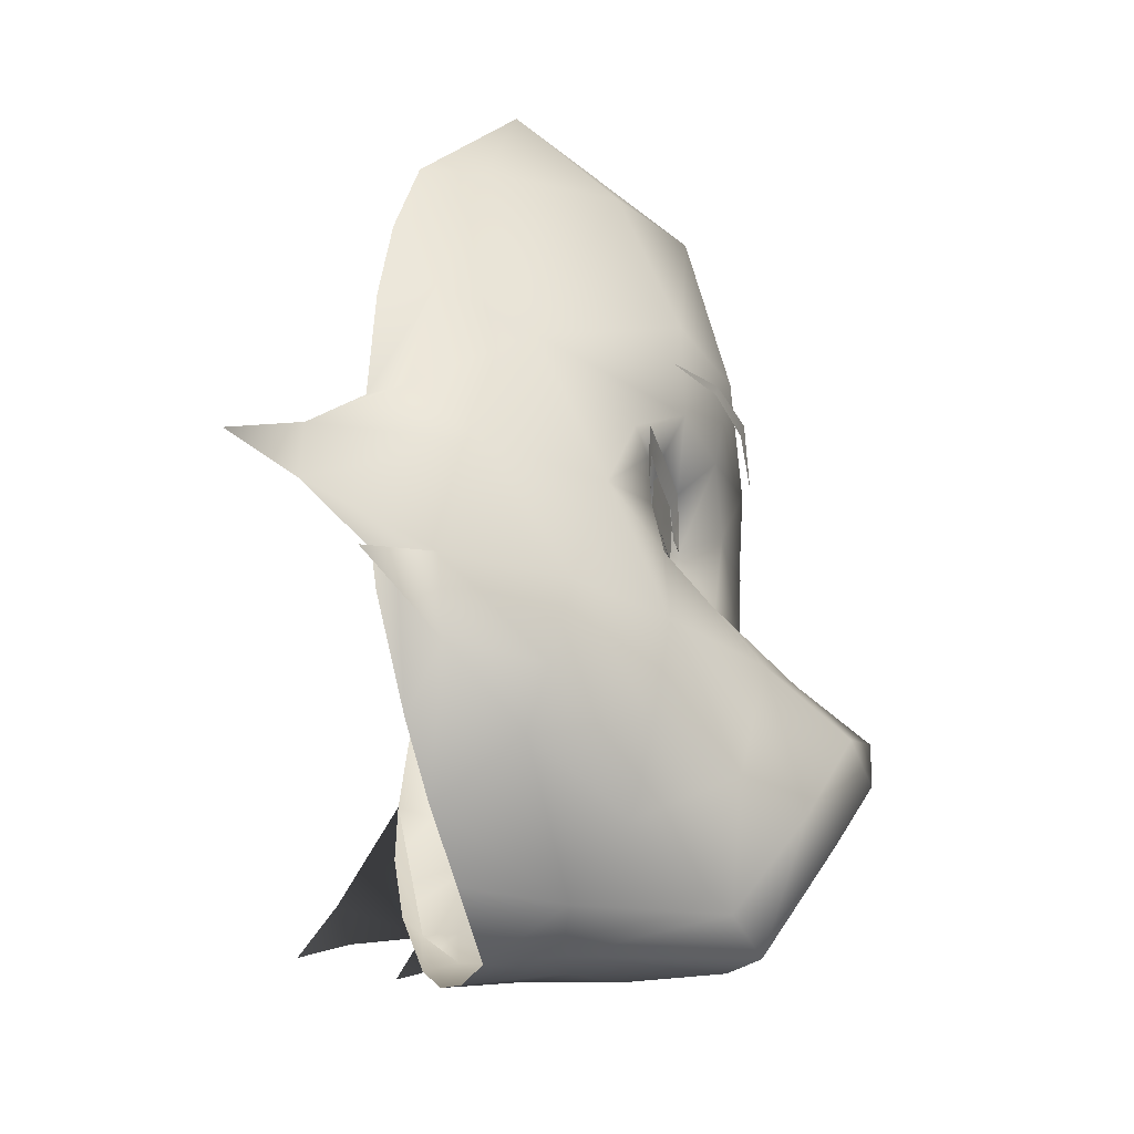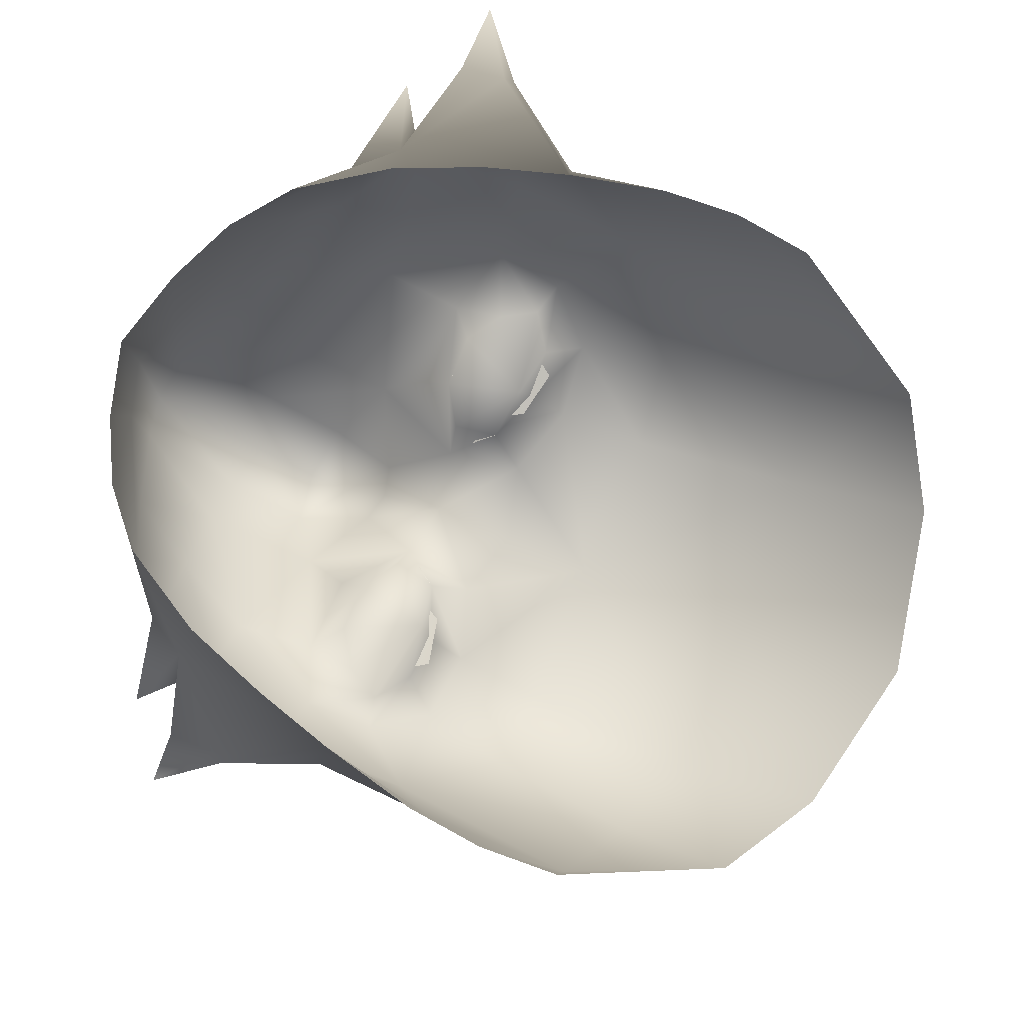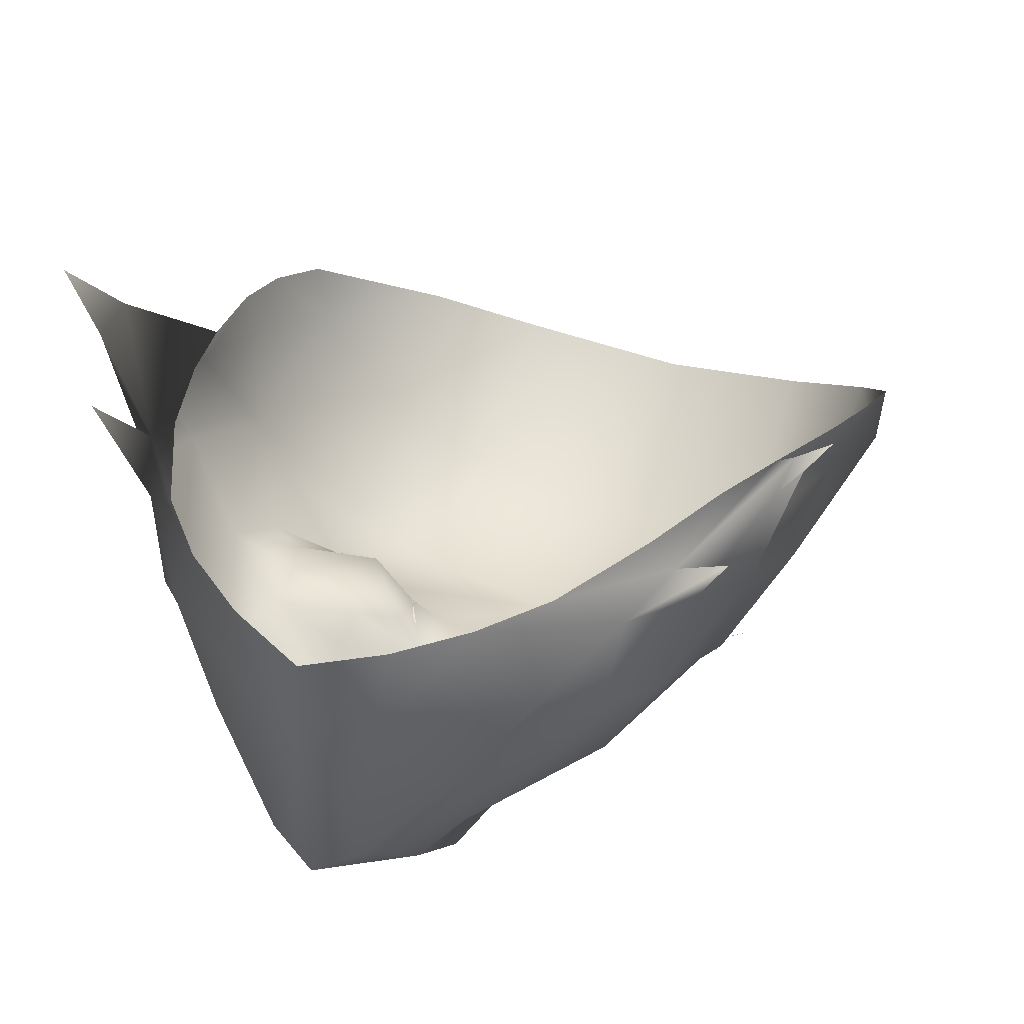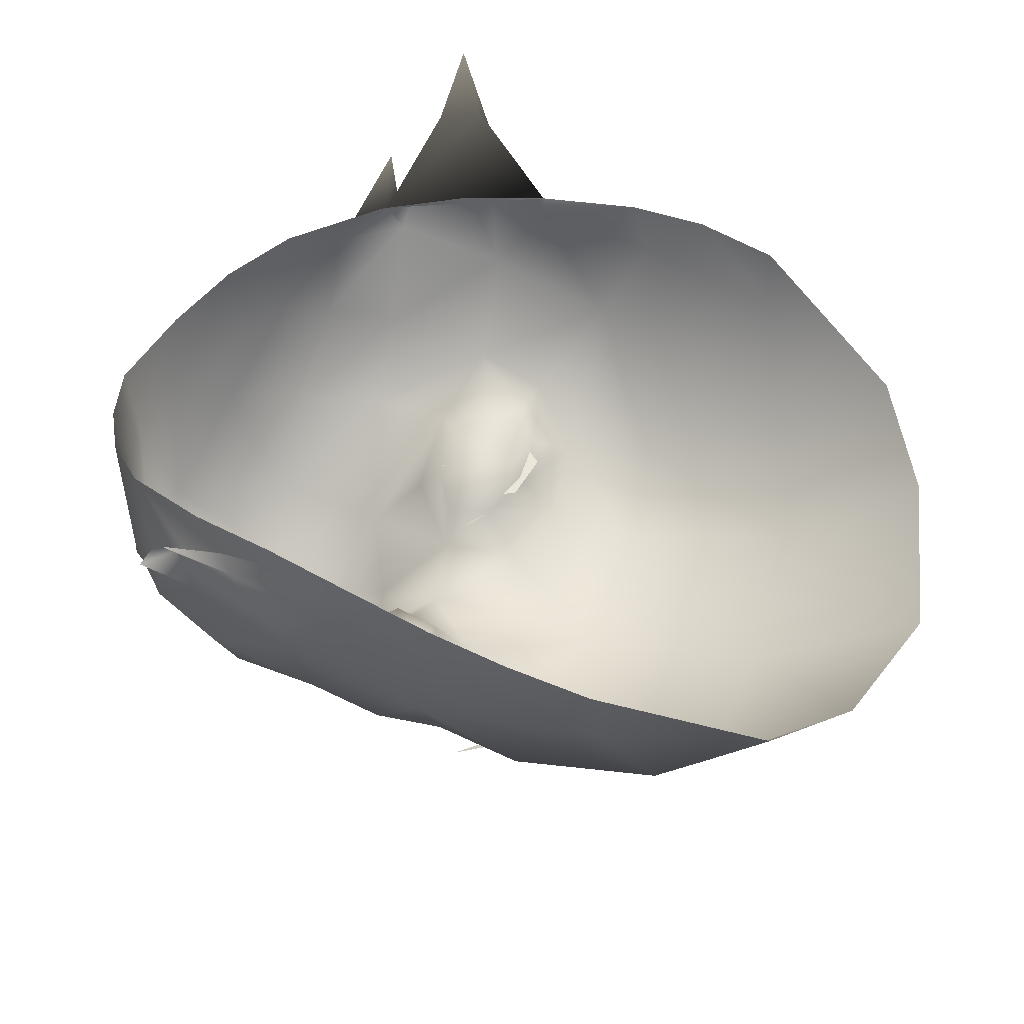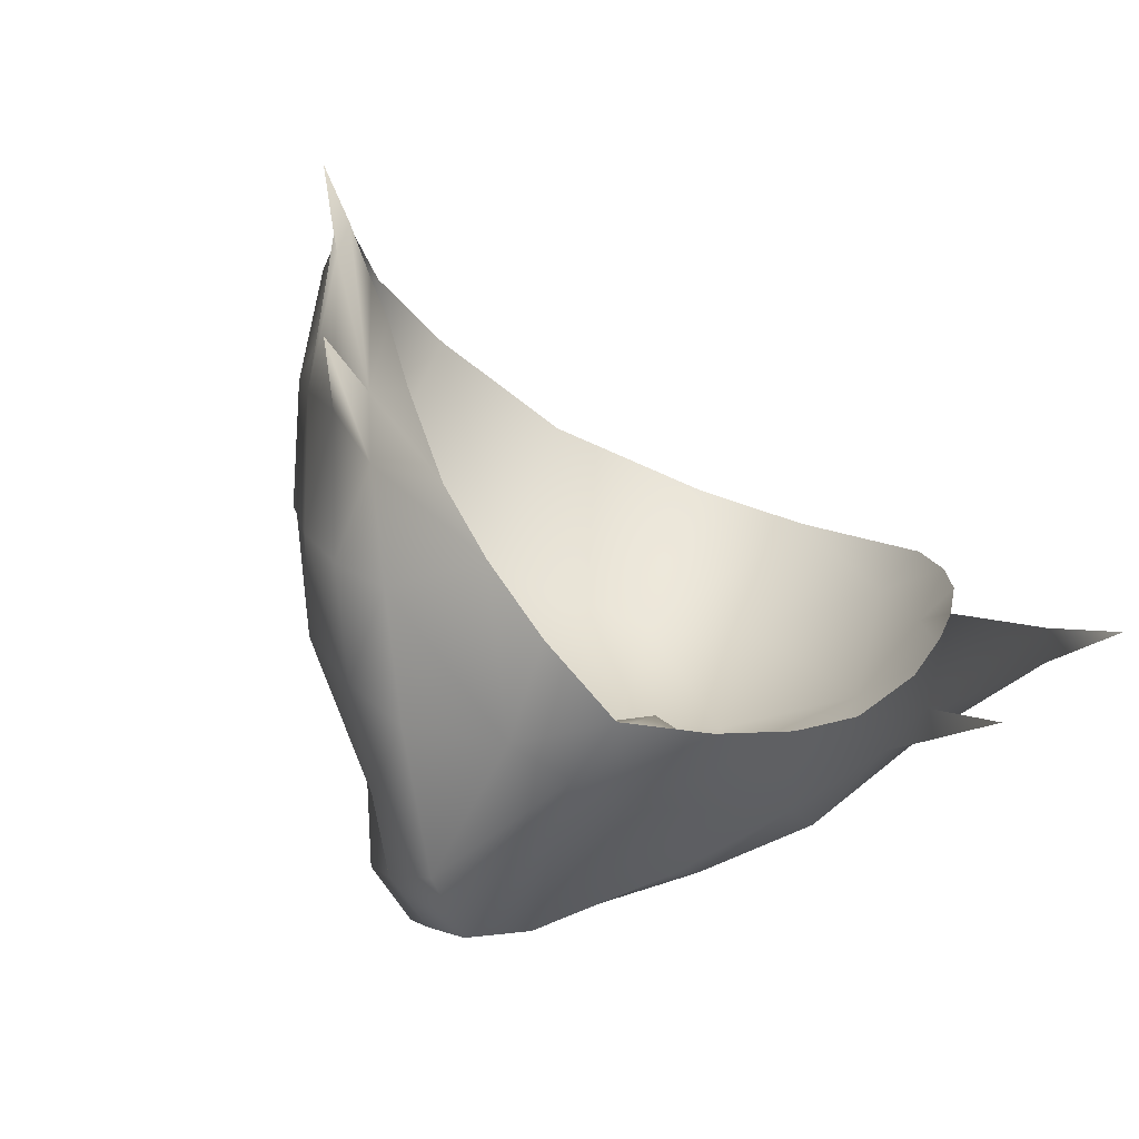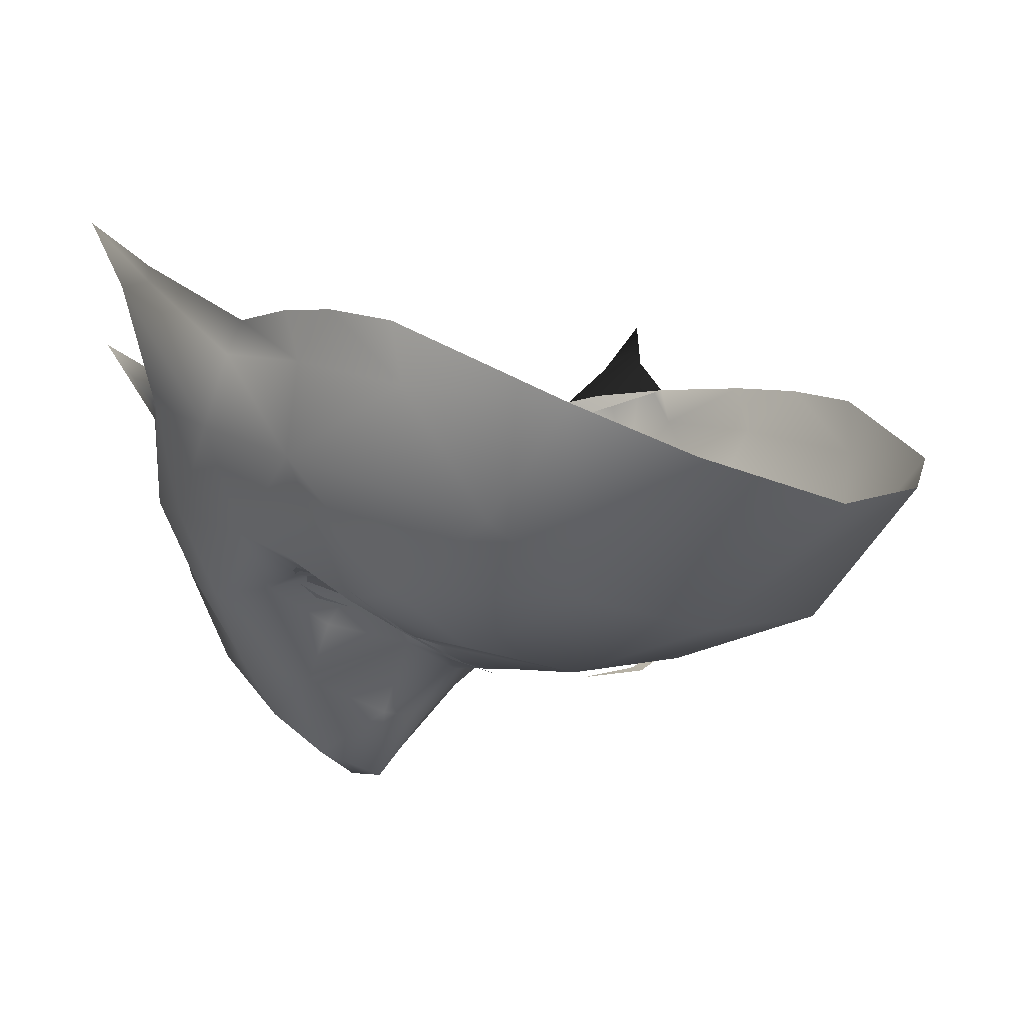
<metadata>
{"format":"obj","ext":"obj","renderer":"f3d","projection":"perspective","resolution":1024,"background":"white","views":[{"elev":-39.3,"azim":-90.3,"up":"+Z"},{"elev":79.2,"azim":-67.7,"up":"+Y"},{"elev":30.6,"azim":-153.8,"up":"+Y"},{"elev":44.3,"azim":-71.8,"up":"+Y"},{"elev":-66.2,"azim":148.5,"up":"+Z"},{"elev":-6.2,"azim":-44.7,"up":"+Y"}]}
</metadata>
<code>
g NPC_Female_Size02_Face_501_LOD3
v 0.05431 0.01054 1.464
v 0.07225 0.02457 1.471
v 0.05999 0.01858 1.474
v -0.07225 0.02457 1.471
v -0.05431 0.01054 1.464
v -0.05999 0.01858 1.474
v -0.04116 -0.02839 1.5
v -0.03332 -0.0306 1.498
v -0.03348 -0.03097 1.497
v -0.02438 -0.03264 1.498
v -0.04799 -0.02648 1.508
v -0.04565 -0.02679 1.504
v -0.04908 -0.02633 1.508
v -0.04903 -0.02691 1.512
v -0.05425 -0.02644 1.515
v -0.04222 -0.0296 1.517
v -0.041 -0.02835 1.513
v -0.03073 -0.03112 1.514
v -0.03129 -0.03262 1.517
v -0.01941 -0.03317 1.513
v -0.02352 -0.0319 1.512
v -0.01595 -0.03606 1.508
v 0.04116 -0.02839 1.5
v 0.03348 -0.03097 1.497
v 0.03332 -0.0306 1.498
v 0.02438 -0.03264 1.498
v 0.04799 -0.02648 1.508
v 0.04908 -0.02633 1.508
v 0.04565 -0.02679 1.504
v 0.04903 -0.02691 1.512
v 0.05425 -0.02644 1.515
v 0.04222 -0.0296 1.517
v 0.041 -0.02835 1.513
v 0.03073 -0.03112 1.514
v 0.03129 -0.03262 1.517
v 0.01941 -0.03317 1.513
v 0.02352 -0.0319 1.512
v 0.01595 -0.03606 1.508
v 0.07676 0.03852 1.492
v 0.06644 0.02546 1.511
v 0.05999 0.01858 1.474
v 0.07664 0.03527 1.482
v 0.0865 0.04746 1.484
v 0.06644 0.02546 1.511
v 0.0613 0.02535 1.494
v 0.05999 0.01858 1.474
v 0.05447 0.02263 1.475
v 0.04314 0.0173 1.455
v 0.05431 0.01054 1.464
v 0.03139 0.01301 1.445
v 0.04232 -0.004042 1.453
v 0.01211 -0.01171 1.436
v 0.0171 0.008319 1.437
v -0 0.003926 1.431
v -0 -0.01041 1.433
v 0.01031 -0.04108 1.436
v -0 -0.04686 1.433
v 0.02788 -0.02188 1.444
v 0.05082 -0.008109 1.462
v 0.0373 -0.02635 1.459
v 0.02301 -0.0428 1.457
v 0.01185 -0.05566 1.456
v -0 -0.06201 1.457
v -0.01185 -0.05566 1.456
v -0.01031 -0.04108 1.436
v -0 -0.01041 1.433
v -0.02301 -0.0428 1.457
v 0.06329 0.01126 1.476
v 0.07225 0.02457 1.471
v 0.05999 0.01858 1.474
v 0.07664 0.03527 1.482
v 0.05612 -0.01214 1.476
v -0.01211 -0.01171 1.436
v -0 0.003926 1.431
v -0.01711 0.008318 1.437
v -0.03139 0.01301 1.445
v -0.02814 -0.02261 1.444
v -0.0373 -0.02635 1.459
v -0.04232 -0.004042 1.453
v 0.06679 0.003949 1.499
v 0.05684 -0.0182 1.499
v 0.06655 -0.005016 1.526
v 0.06985 0.01785 1.51
v 0.07805 0.03467 1.493
v 0.0865 0.04746 1.484
v 0.07676 0.03852 1.492
v 0.06644 0.02546 1.511
v 0.07143 0.02416 1.531
v 0.0709 0.01319 1.535
v 0.07316 0.02176 1.548
v 0.0705 0.004845 1.566
v 0.0722 0.01738 1.565
v 0.05641 -0.0006981 1.597
v 0.05554 -0.02127 1.574
v 0.03587 -0.03572 1.582
v 0.03501 -0.01012 1.61
v 0.05151 -0.03303 1.543
v -0 -0.04034 1.583
v 1.423e-07 -0.01692 1.618
v -0.03501 -0.01012 1.61
v -0 -0.04793 1.544
v 0.03306 -0.04371 1.545
v -0.03587 -0.03572 1.582
v -0.05641 -0.0006981 1.597
v 0.04707 -0.03355 1.524
v 0.03177 -0.04017 1.525
v 0.056 -0.02383 1.513
v 0.04141 -0.02868 1.517
v 0.03129 -0.03262 1.517
v 0.02963 -0.02607 1.515
v 0.04911 -0.02618 1.511
v 0.01941 -0.03317 1.513
v 0.01582 -0.04205 1.52
v 0.01275 -0.04025 1.504
v -0 -0.0458 1.506
v 0.04495 -0.02677 1.504
v 6.364e-12 -0.04655 1.524
v 0.01767 -0.03211 1.503
v 0.02618 -0.03035 1.498
v 0.03702 -0.02662 1.498
v 0.04358 -0.02902 1.493
v -0.01582 -0.04205 1.52
v -0.01269 -0.04025 1.504
v 0.02637 -0.03633 1.493
v 0.02297 -0.04843 1.482
v 0.04529 -0.02968 1.476
v 0.01185 -0.05566 1.456
v 0.006714 -0.05568 1.49
v 0.01181 -0.06481 1.473
v -0 -0.06201 1.457
v -0 -0.05633 1.491
v -0 -0.07011 1.481
v -0.006714 -0.05568 1.49
v -0.02297 -0.04843 1.482
v -0 -0.06966 1.471
v -0.01181 -0.06481 1.473
v -0.01185 -0.05566 1.456
v -0.02301 -0.0428 1.457
v -0.04529 -0.02968 1.476
v -0.02637 -0.03633 1.493
v -0.04358 -0.02902 1.493
v -0.05657 -0.01841 1.499
v -0.05612 -0.01214 1.476
v -0.02618 -0.03035 1.498
v -0.05082 -0.008109 1.462
v -0.05431 0.01054 1.464
v -0.04313 0.0173 1.455
v -0.06329 0.01126 1.476
v -0.05999 0.01858 1.474
v -0.05447 0.02263 1.475
v -0.0613 0.02535 1.494
v -0.06644 0.02546 1.511
v -0.07225 0.02457 1.471
v -0.05999 0.01858 1.474
v -0.07664 0.03527 1.482
v -0.06679 0.003949 1.499
v -0.06655 -0.005016 1.526
v -0.06985 0.01785 1.51
v -0.07805 0.03467 1.493
v -0.0865 0.04746 1.484
v -0.07676 0.03852 1.492
v -0.06644 0.02546 1.511
v -0.0709 0.01319 1.535
v -0.07143 0.02416 1.531
v -0.07316 0.02176 1.548
v -0.0705 0.004845 1.566
v -0.0722 0.01738 1.565
v -0.05554 -0.02127 1.574
v -0.05151 -0.03303 1.543
v -0.03306 -0.04371 1.545
v -0.04707 -0.03355 1.524
v -0.03177 -0.04017 1.525
v -0.01941 -0.03317 1.513
v -0.05598 -0.02375 1.513
v -0.03129 -0.03262 1.517
v -0.02963 -0.02607 1.515
v -0.01767 -0.03211 1.503
v -0.04141 -0.02868 1.517
v -0.04911 -0.02618 1.511
v -0.04495 -0.02677 1.504
v -0.03702 -0.02662 1.498
v -0.07676 0.03852 1.492
v -0.05999 0.01858 1.474
v -0.06644 0.02546 1.511
v -0.07664 0.03527 1.482
v -0.0865 0.04746 1.484
v -0.03253 -0.02888 1.508
v -0.02812 -0.02966 1.498
v -0.03729 -0.02758 1.498
v -0.04131 -0.02687 1.503
v -0.02394 -0.03053 1.502
v -0.04209 -0.02752 1.512
v -0.02295 -0.03138 1.511
v -0.03686 -0.03026 1.519
v -0.02637 -0.03173 1.517
v 0.03253 -0.02888 1.508
v 0.03729 -0.02758 1.498
v 0.02812 -0.02966 1.498
v 0.04131 -0.02687 1.503
v 0.02394 -0.03053 1.502
v 0.04209 -0.02752 1.512
v 0.02295 -0.03138 1.511
v 0.03686 -0.03026 1.519
v 0.02637 -0.03173 1.517
v -0.02853 -0.04566 1.535
v -0.02796 -0.04648 1.538
v -0.01406 -0.04828 1.534
v -0.04221 -0.04045 1.536
v -0.04192 -0.04006 1.534
v -0.05503 -0.03092 1.53
v 0.02853 -0.04566 1.535
v 0.01406 -0.04828 1.534
v 0.02796 -0.04648 1.538
v 0.04221 -0.04045 1.536
v 0.04192 -0.04006 1.534
v 0.05503 -0.03092 1.53
g NPC_Female_Size02_Face_501_LOD3_0
f 3 2 1
f 6 5 4
f 9 8 7
f 9 10 8
f 13 12 11
f 11 14 13
f 14 15 13
f 15 14 16
f 14 17 16
f 17 18 16
f 18 19 16
f 19 18 20
f 18 21 20
f 21 22 20
f 25 24 23
f 26 24 25
f 29 28 27
f 27 28 30
f 28 31 30
f 30 31 32
f 33 30 32
f 34 33 32
f 35 34 32
f 34 35 36
f 37 34 36
f 38 37 36
f 41 40 39
f 42 41 39
f 42 39 43
f 46 45 44
f 47 45 46
f 47 46 48
f 46 49 48
f 48 49 50
f 49 51 50
f 50 51 52
f 53 50 52
f 53 52 54
f 52 55 54
f 52 56 55
f 56 57 55
f 58 52 51
f 56 52 58
f 51 49 59
f 60 58 51
f 59 60 51
f 61 56 58
f 60 61 58
f 56 62 57
f 62 56 61
f 62 63 57
f 63 64 57
f 64 65 57
f 66 57 65
f 64 67 65
f 49 68 59
f 68 49 69
f 70 68 69
f 71 68 70
f 59 72 60
f 68 72 59
f 73 66 65
f 66 73 74
f 73 75 74
f 75 73 76
f 65 67 77
f 65 77 73
f 67 78 77
f 79 73 77
f 73 79 76
f 77 78 79
f 68 71 80
f 72 68 80
f 81 72 80
f 80 82 81
f 82 80 83
f 71 84 80
f 84 83 80
f 85 84 71
f 86 84 85
f 86 87 84
f 87 83 84
f 87 88 83
f 88 89 83
f 89 82 83
f 90 89 88
f 91 89 90
f 82 89 91
f 92 91 90
f 93 91 92
f 94 91 93
f 82 91 94
f 95 94 93
f 96 95 93
f 97 82 94
f 97 94 95
f 98 95 96
f 99 98 96
f 98 99 100
f 98 101 95
f 101 102 95
f 102 97 95
f 98 103 101
f 103 98 100
f 103 100 104
f 97 105 82
f 97 102 105
f 102 101 106
f 102 106 105
f 105 107 82
f 82 107 81
f 107 105 108
f 105 106 109
f 108 105 109
f 108 109 110
f 111 107 108
f 107 111 81
f 108 110 111
f 112 109 106
f 109 112 110
f 101 113 106
f 113 112 106
f 113 114 112
f 115 114 113
f 111 116 81
f 116 111 110
f 117 113 101
f 117 115 113
f 114 118 112
f 112 118 110
f 110 118 119
f 119 118 114
f 110 120 116
f 110 119 120
f 116 120 121
f 81 116 121
f 120 119 121
f 122 117 101
f 115 117 122
f 123 115 122
f 124 119 114
f 119 124 121
f 124 114 125
f 121 124 125
f 126 81 121
f 126 121 125
f 72 81 126
f 72 126 60
f 61 60 126
f 125 61 126
f 127 61 125
f 114 128 125
f 128 114 115
f 129 127 125
f 125 128 129
f 130 127 129
f 131 128 115
f 128 132 129
f 128 131 132
f 133 131 115
f 133 132 131
f 123 133 115
f 133 123 134
f 135 130 129
f 135 129 132
f 132 133 136
f 132 136 135
f 130 135 136
f 133 134 136
f 137 130 136
f 137 136 134
f 138 137 134
f 138 134 139
f 78 138 139
f 123 140 134
f 140 141 134
f 141 139 134
f 142 139 141
f 139 143 78
f 143 139 142
f 144 140 123
f 140 144 141
f 143 145 78
f 78 145 79
f 79 145 146
f 76 79 146
f 147 76 146
f 143 148 145
f 148 146 145
f 146 149 147
f 149 150 147
f 151 150 149
f 151 149 152
f 146 148 153
f 148 154 153
f 148 155 154
f 148 143 156
f 148 156 155
f 143 142 156
f 157 156 142
f 156 157 158
f 156 159 155
f 156 158 159
f 159 160 155
f 159 161 160
f 162 161 159
f 158 162 159
f 158 163 162
f 157 163 158
f 163 164 162
f 165 164 163
f 163 166 165
f 166 163 157
f 166 167 165
f 166 104 167
f 168 104 166
f 166 157 168
f 168 103 104
f 168 169 103
f 169 168 157
f 169 170 103
f 103 170 101
f 171 169 157
f 170 169 171
f 101 170 172
f 172 170 171
f 122 101 172
f 173 122 172
f 123 122 173
f 174 171 157
f 174 157 142
f 172 171 175
f 175 173 172
f 173 175 176
f 177 123 173
f 177 173 176
f 177 144 123
f 177 176 144
f 171 178 175
f 171 174 178
f 175 178 176
f 174 179 178
f 179 174 142
f 176 178 179
f 180 179 142
f 179 180 176
f 180 142 141
f 144 181 141
f 144 176 181
f 181 176 180
f 181 180 141
f 184 183 182
f 183 185 182
f 182 185 186
g NPC_Female_Size02_Face_501_LOD3_1
f 189 188 187
f 190 189 187
f 191 187 188
f 192 190 187
f 193 187 191
f 192 187 194
f 193 195 187
f 195 194 187
f 198 197 196
f 197 199 196
f 196 200 198
f 199 201 196
f 196 202 200
f 196 201 203
f 204 202 196
f 203 204 196
g NPC_Female_Size02_Face_501_LOD3_2
f 207 206 205
f 206 208 205
f 208 209 205
f 208 210 209
f 213 212 211
f 213 211 214
f 211 215 214
f 216 214 215

</code>
